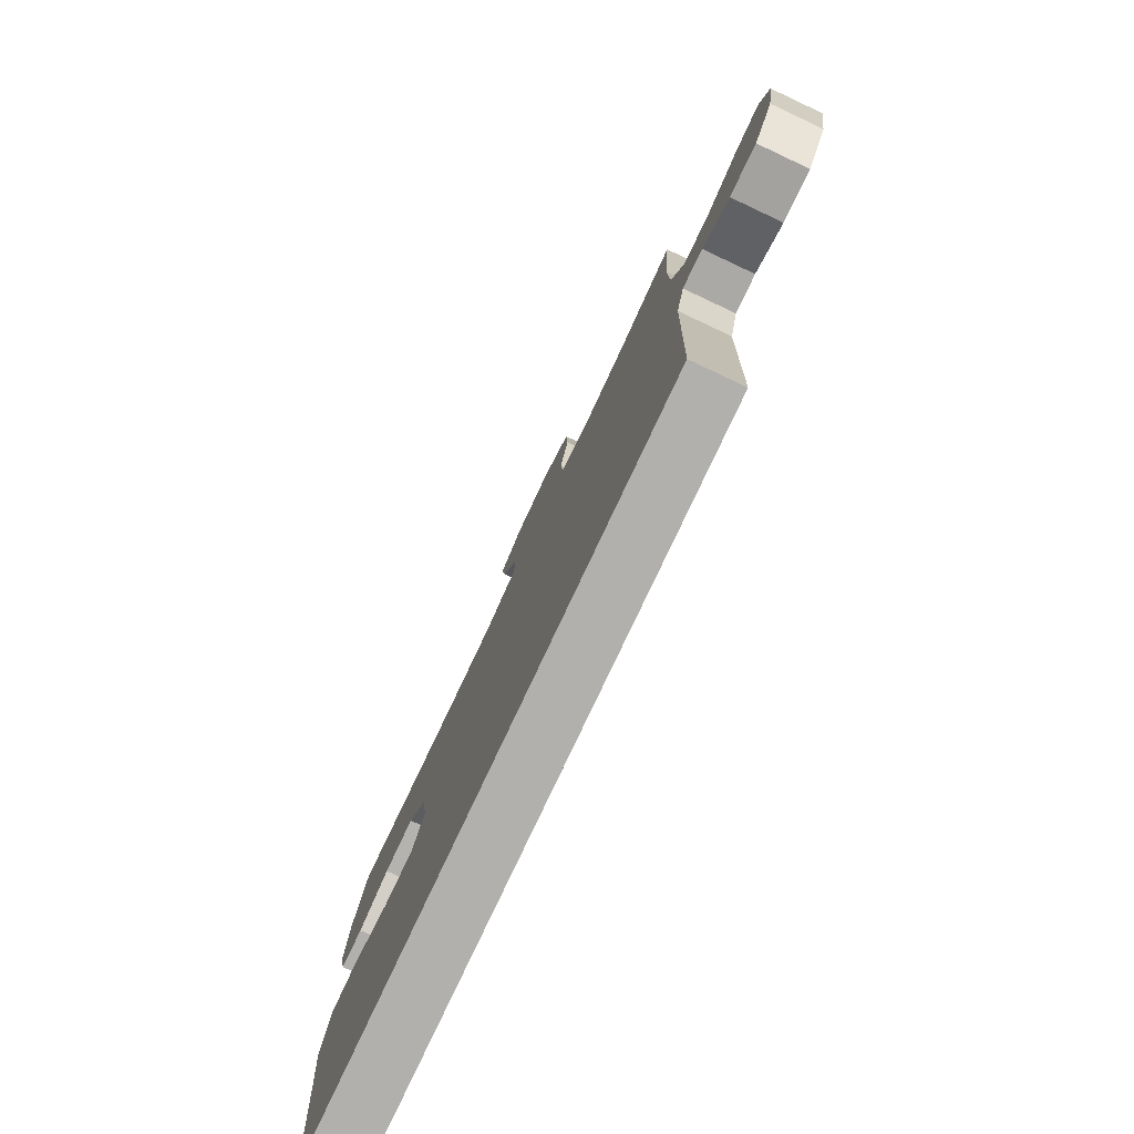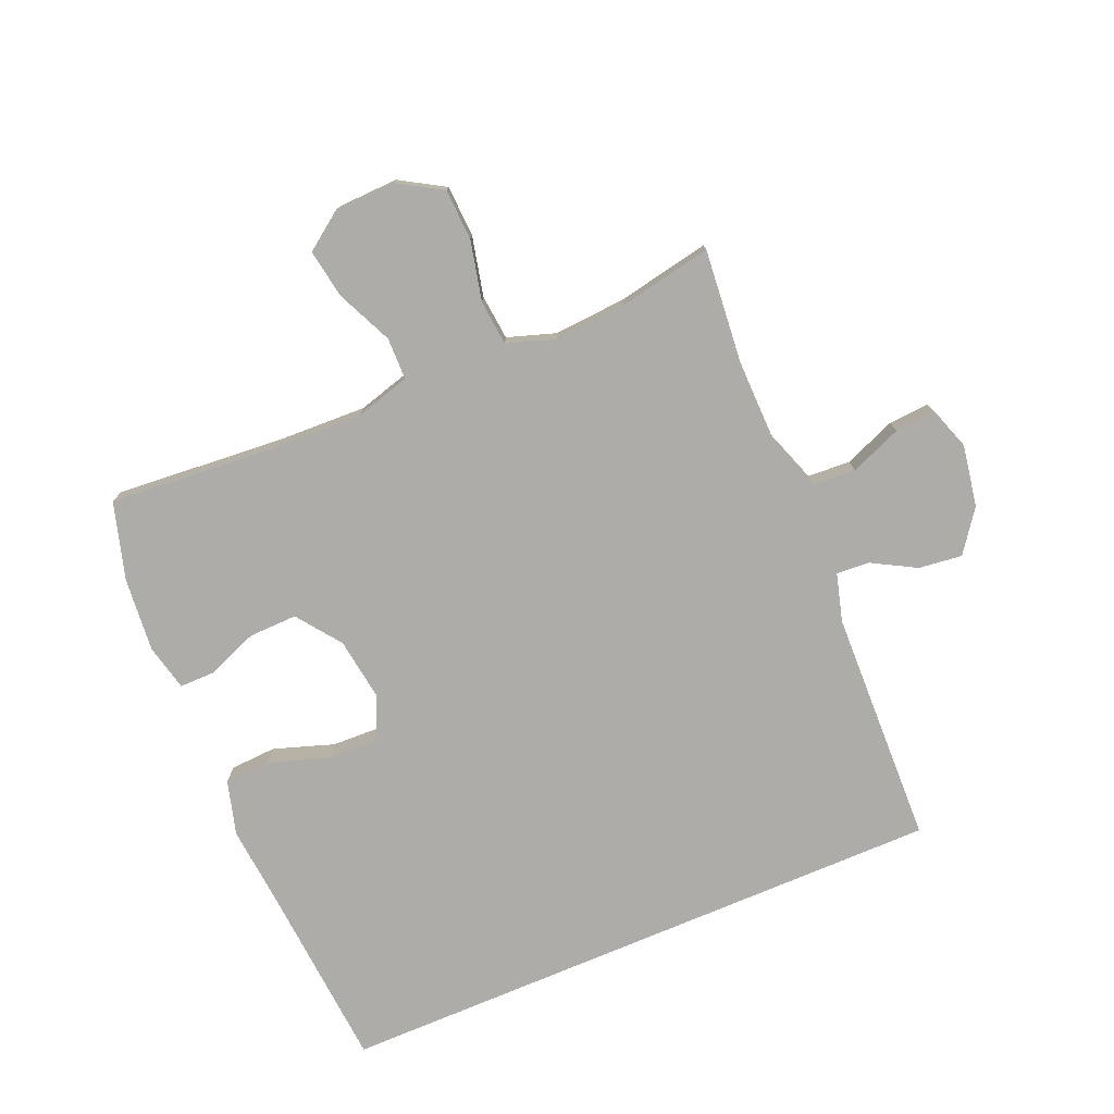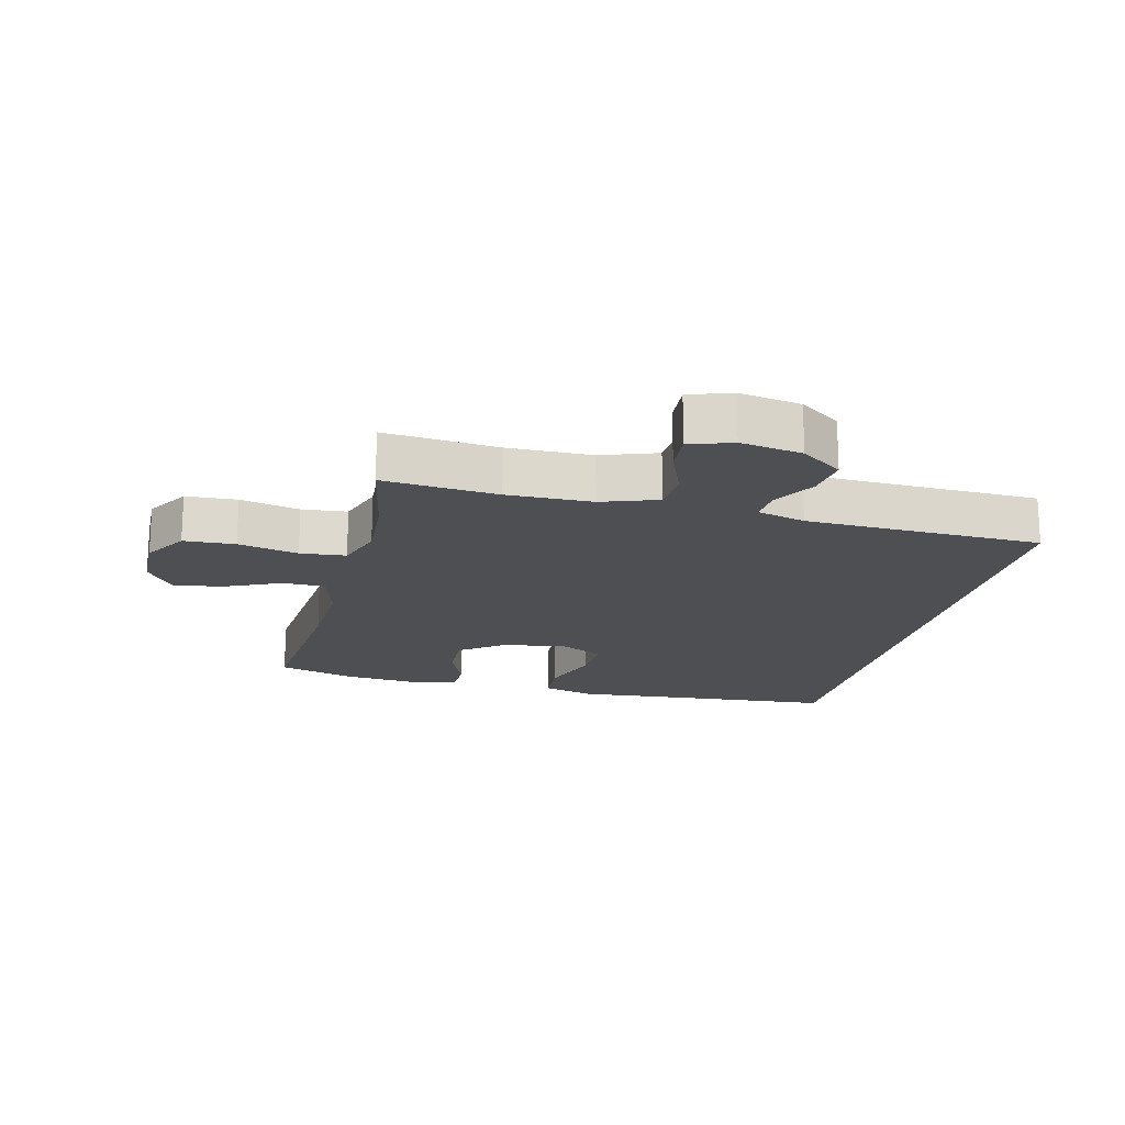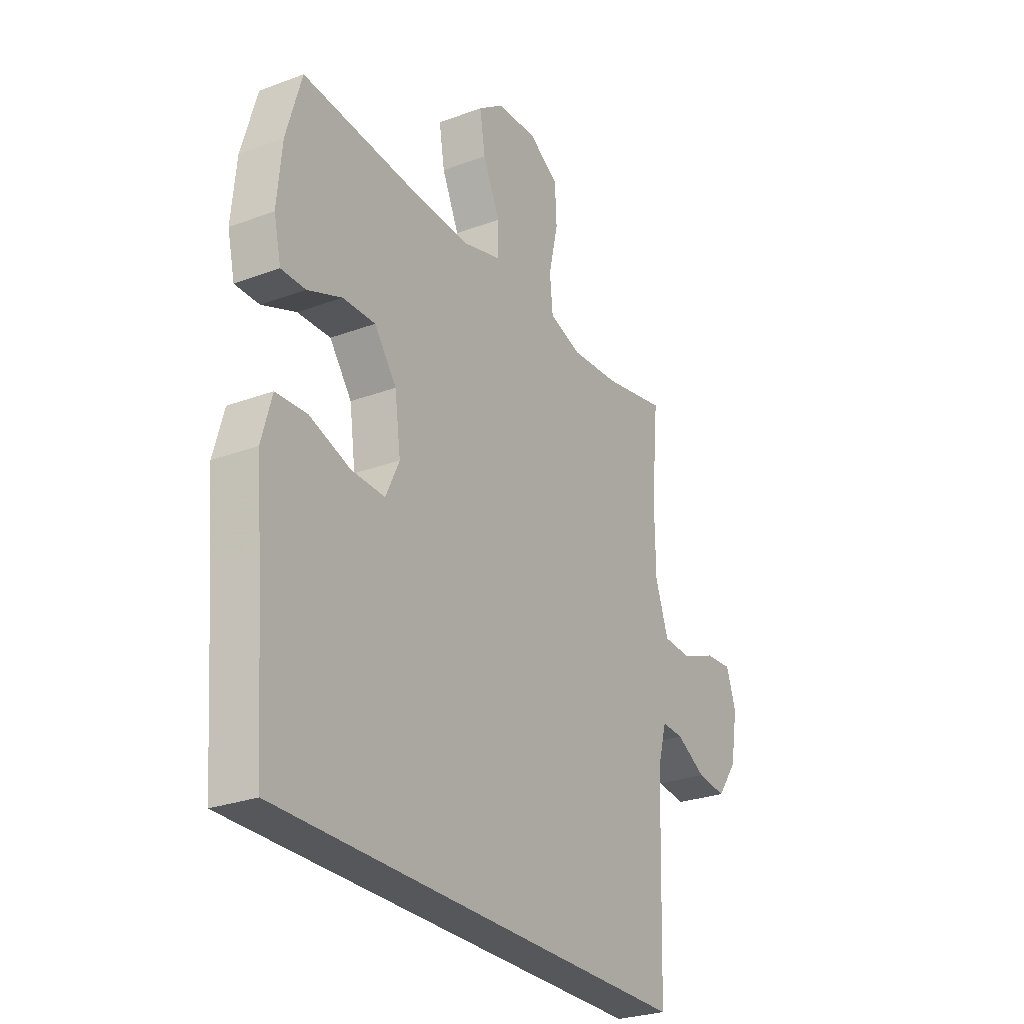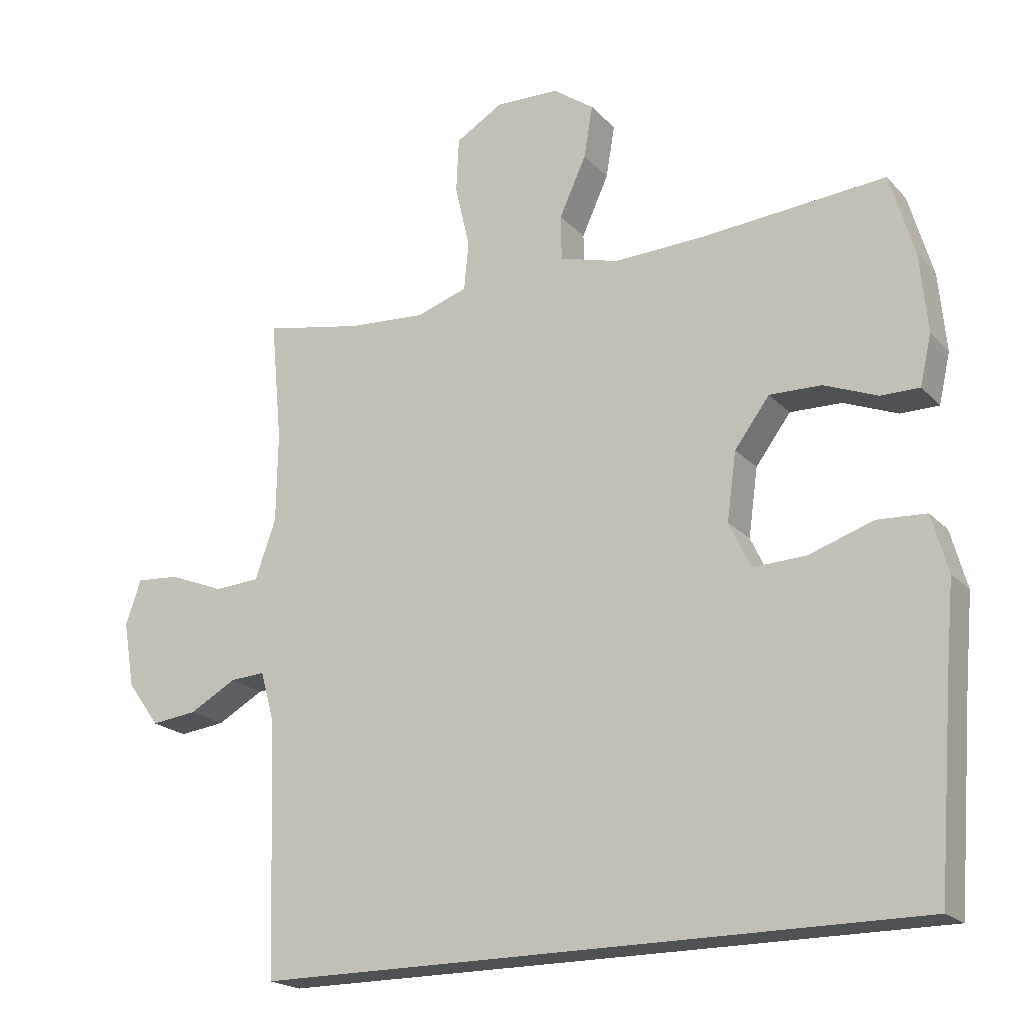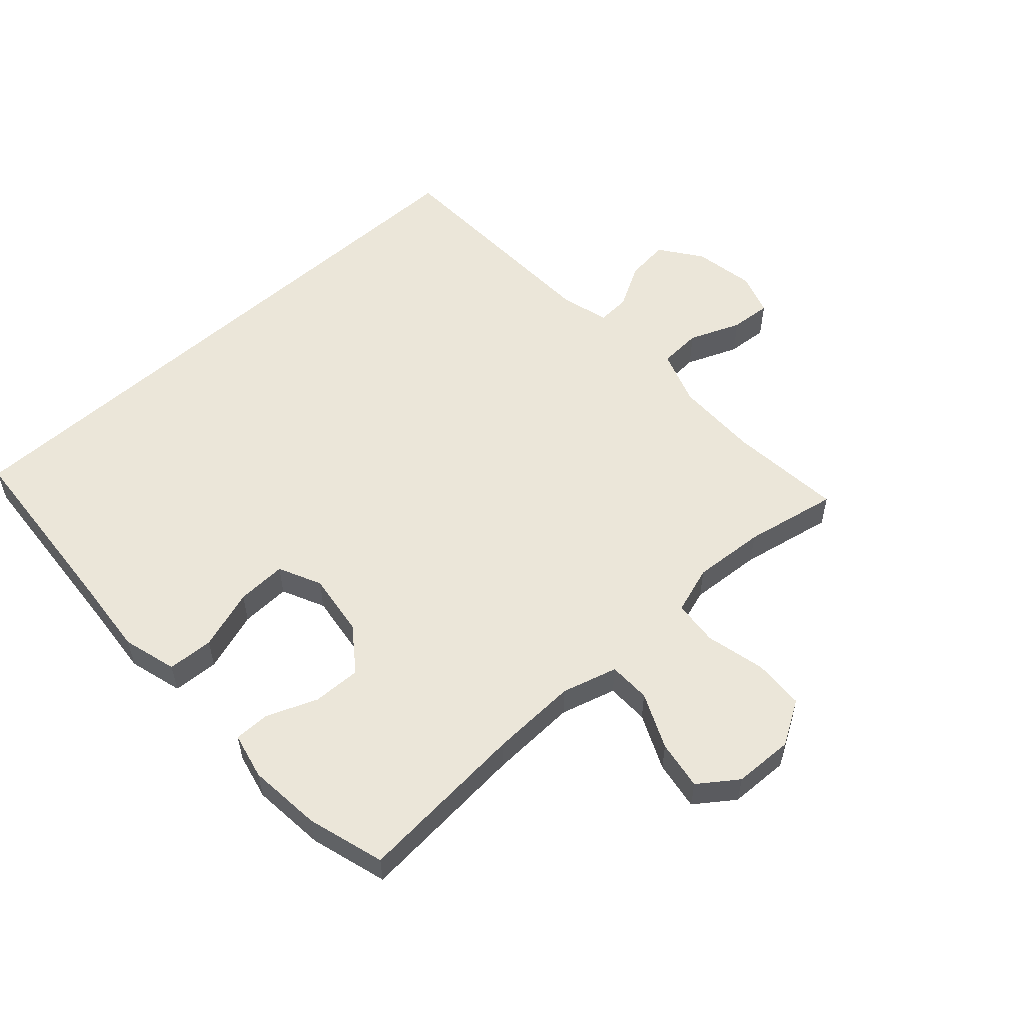
<metadata>
{"format":"obj","ext":"obj","renderer":"f3d","projection":"perspective","resolution":1024,"background":"white","views":[{"elev":-78.8,"azim":64.8,"up":"+Z"},{"elev":-76.7,"azim":23.0,"up":"+Y"},{"elev":-17.9,"azim":76.2,"up":"+Y"},{"elev":-27.2,"azim":-60.0,"up":"+Z"},{"elev":-20.2,"azim":-150.5,"up":"+Z"},{"elev":55.2,"azim":-42.3,"up":"+Y"}]}
</metadata>
<code>
v 0.465 0.07 -0.5
v -0.519 0.07 -0.5
v -0.542 0.07 -0.206
v -0.554 0.07 -0.074
v -0.53 0.07 0.012
v -0.457 0.07 0.016
v -0.361 0.07 -0.016
v -0.282 0.07 -0.019
v -0.25 0.07 0.049
v -0.264 0.07 0.15
v -0.316 0.07 0.22
v -0.393 0.07 0.218
v -0.473 0.07 0.186
v -0.53 0.07 0.186
v -0.547 0.07 0.26
v -0.536 0.07 0.377
v -0.5 0.07 0.5
v -0.227 0.07 0.478
v -0.09 0.07 0.473
v -0.002 0.07 0.498
v -0.001 0.07 0.565
v -0.041 0.07 0.653
v -0.054 0.07 0.731
v 0.007 0.07 0.775
v 0.102 0.07 0.778
v 0.172 0.07 0.736
v 0.176 0.07 0.655
v 0.154 0.07 0.56
v 0.161 0.07 0.488
v 0.237 0.07 0.463
v 0.352 0.07 0.471
v 0.5 0.07 0.5
v 0.483 0.07 0.319
v 0.485 0.07 0.185
v 0.516 0.07 0.097
v 0.584 0.07 0.093
v 0.666 0.07 0.126
v 0.731 0.07 0.131
v 0.754 0.07 0.064
v 0.737 0.07 -0.034
v 0.689 0.07 -0.1
v 0.62 0.07 -0.092
v 0.55 0.07 -0.053
v 0.498 0.07 -0.05
v 0.477 0.07 -0.126
v 0.465 0 -0.5
v -0.519 0 -0.5
v -0.542 0 -0.206
v -0.554 0 -0.074
v -0.53 0 0.012
v -0.457 0 0.016
v -0.361 0 -0.016
v -0.282 0 -0.019
v -0.25 0 0.049
v -0.264 0 0.15
v -0.316 0 0.22
v -0.393 0 0.218
v -0.473 0 0.186
v -0.53 0 0.186
v -0.547 0 0.26
v -0.536 0 0.377
v -0.5 0 0.5
v -0.227 0 0.478
v -0.09 0 0.473
v -0.002 0 0.498
v -0.001 0 0.565
v -0.041 0 0.653
v -0.054 0 0.731
v 0.007 0 0.775
v 0.102 0 0.778
v 0.172 0 0.736
v 0.176 0 0.655
v 0.154 0 0.56
v 0.161 0 0.488
v 0.237 0 0.463
v 0.352 0 0.471
v 0.5 0 0.5
v 0.483 0 0.319
v 0.485 0 0.185
v 0.516 0 0.097
v 0.584 0 0.093
v 0.666 0 0.126
v 0.731 0 0.131
v 0.754 0 0.064
v 0.737 0 -0.034
v 0.689 0 -0.1
v 0.62 0 -0.092
v 0.55 0 -0.053
v 0.498 0 -0.05
v 0.477 0 -0.126
f 40 41 42 43
f 40 43 44
f 39 40 44
f 36 37 38 39
f 35 36 39 44
f 34 35 44 45
f 31 32 33
f 30 31 33 34
f 29 30 34 45
f 25 26 27 28
f 25 28 29
f 24 25 29
f 21 22 23 24
f 20 21 24 29
f 19 20 29 45
f 15 16 17 18
f 12 13 14 15
f 11 12 15 18
f 10 11 18 19
f 4 5 6 7
f 3 4 7 8
f 2 3 8
f 1 2 8
f 45 1 8 9
f 9 10 19 45
f 88 87 86 85
f 89 88 85
f 89 85 84
f 84 83 82 81
f 89 84 81 80
f 90 89 80 79
f 78 77 76
f 79 78 76 75
f 90 79 75 74
f 73 72 71 70
f 74 73 70
f 74 70 69
f 69 68 67 66
f 74 69 66 65
f 90 74 65 64
f 63 62 61 60
f 60 59 58 57
f 63 60 57 56
f 64 63 56 55
f 52 51 50 49
f 53 52 49 48
f 53 48 47
f 53 47 46
f 54 53 46 90
f 90 64 55 54
f 1 46 47 2
f 2 47 48 3
f 3 48 49 4
f 4 49 50 5
f 5 50 51 6
f 6 51 52 7
f 7 52 53 8
f 8 53 54 9
f 9 54 55 10
f 10 55 56 11
f 11 56 57 12
f 12 57 58 13
f 13 58 59 14
f 14 59 60 15
f 15 60 61 16
f 16 61 62 17
f 17 62 63 18
f 18 63 64 19
f 19 64 65 20
f 20 65 66 21
f 21 66 67 22
f 22 67 68 23
f 23 68 69 24
f 24 69 70 25
f 25 70 71 26
f 26 71 72 27
f 27 72 73 28
f 28 73 74 29
f 29 74 75 30
f 30 75 76 31
f 31 76 77 32
f 32 77 78 33
f 33 78 79 34
f 34 79 80 35
f 35 80 81 36
f 36 81 82 37
f 37 82 83 38
f 38 83 84 39
f 39 84 85 40
f 40 85 86 41
f 41 86 87 42
f 42 87 88 43
f 43 88 89 44
f 44 89 90 45
f 45 90 46 1

</code>
